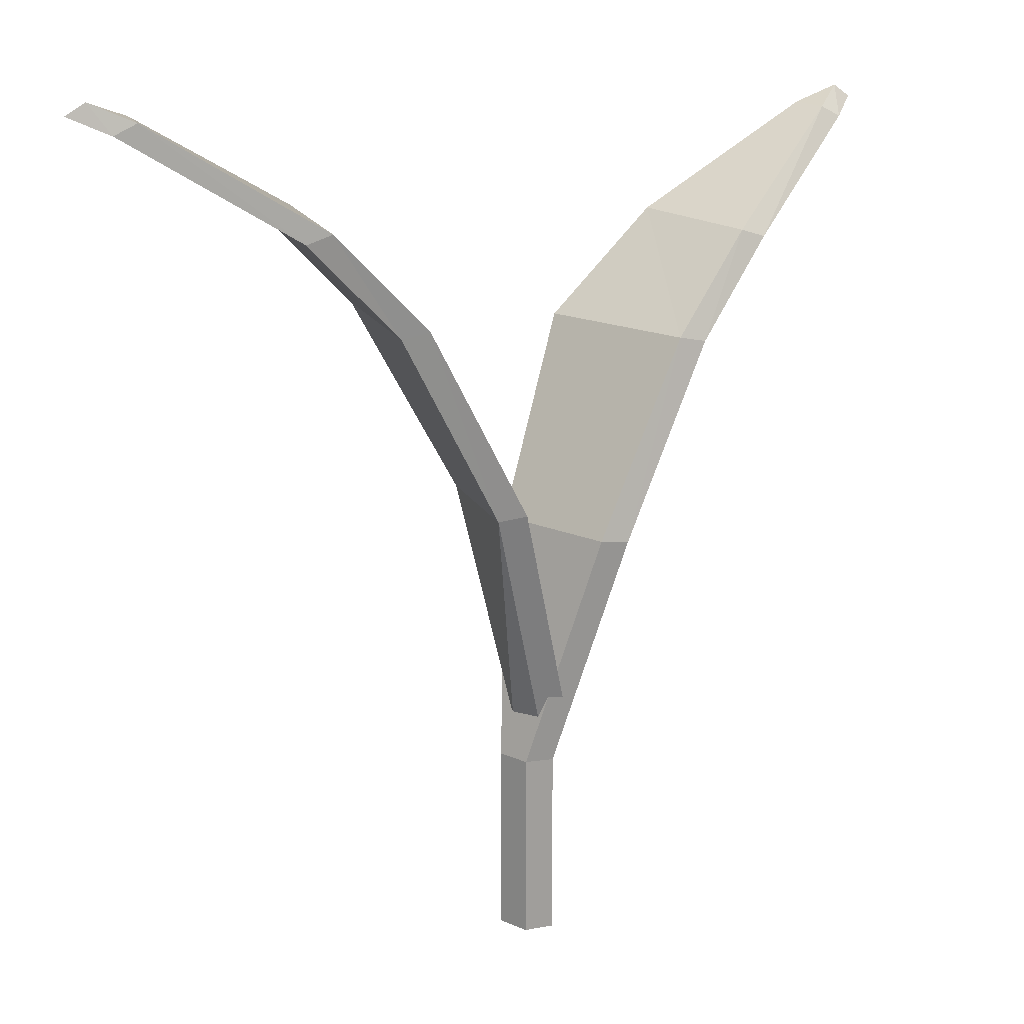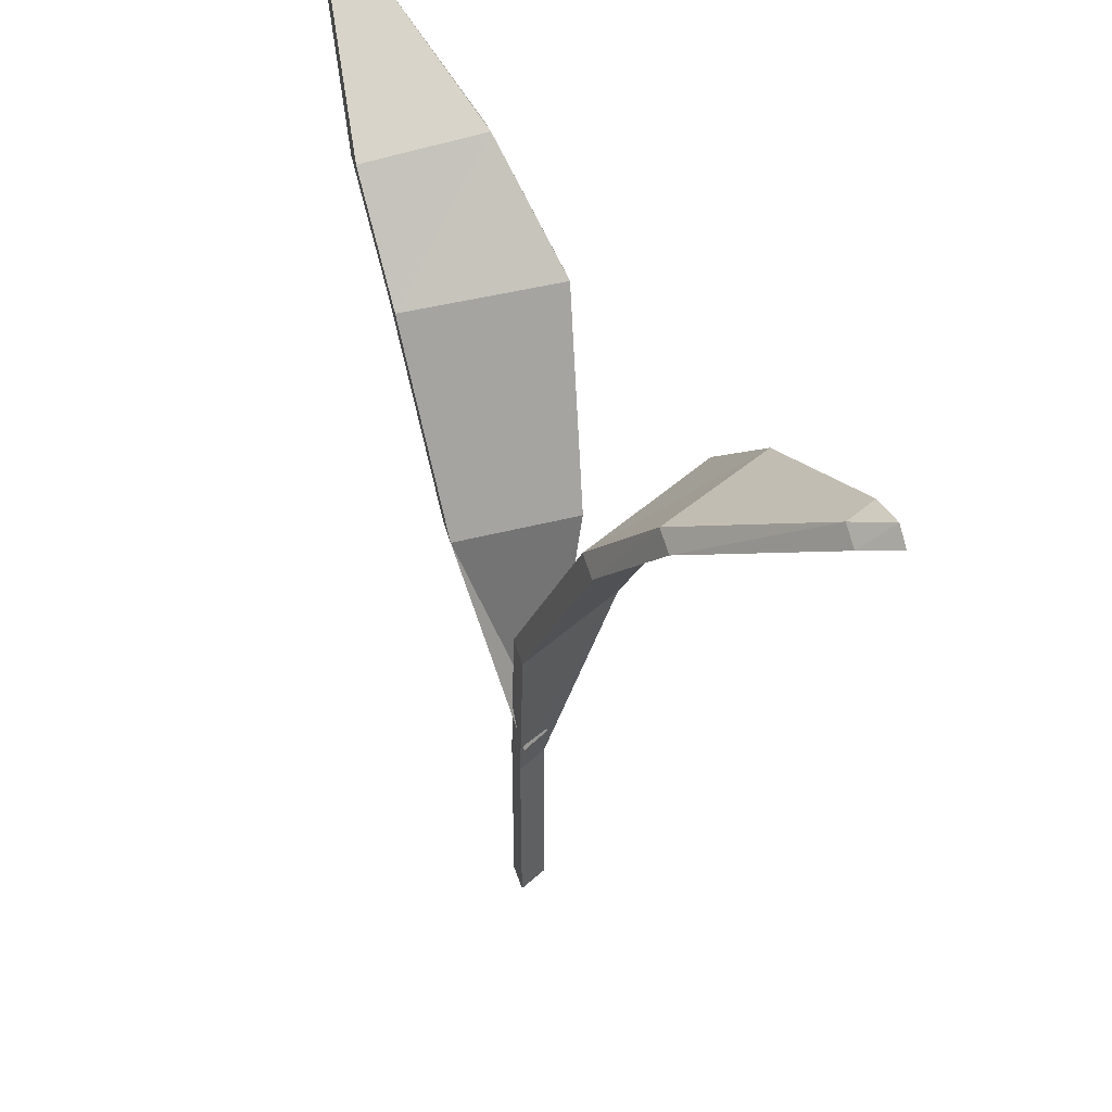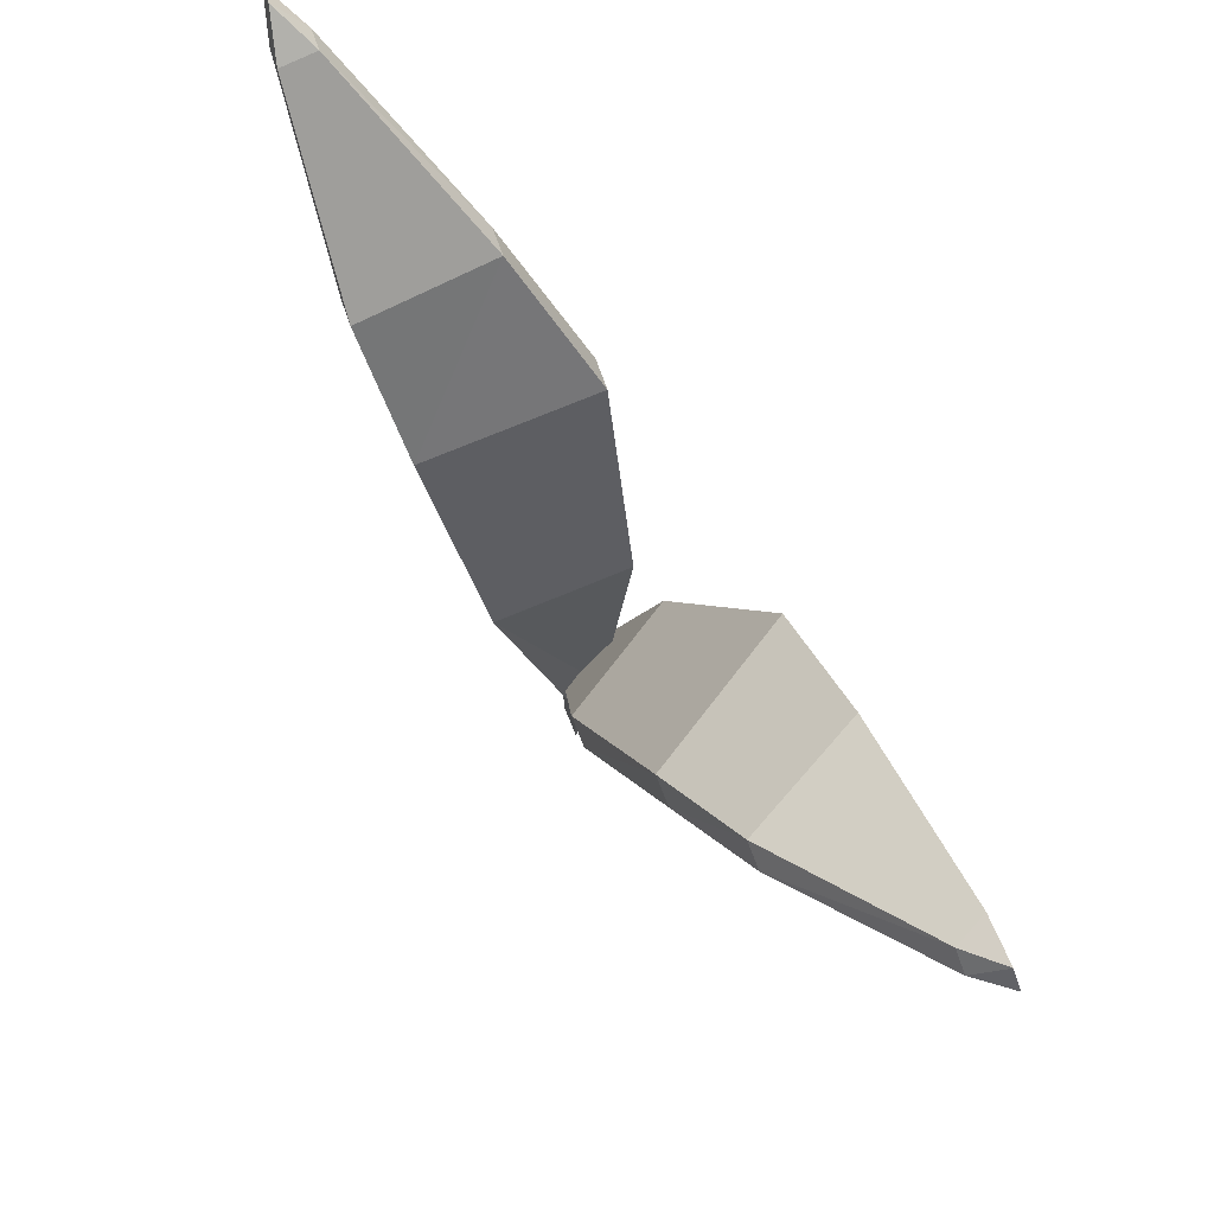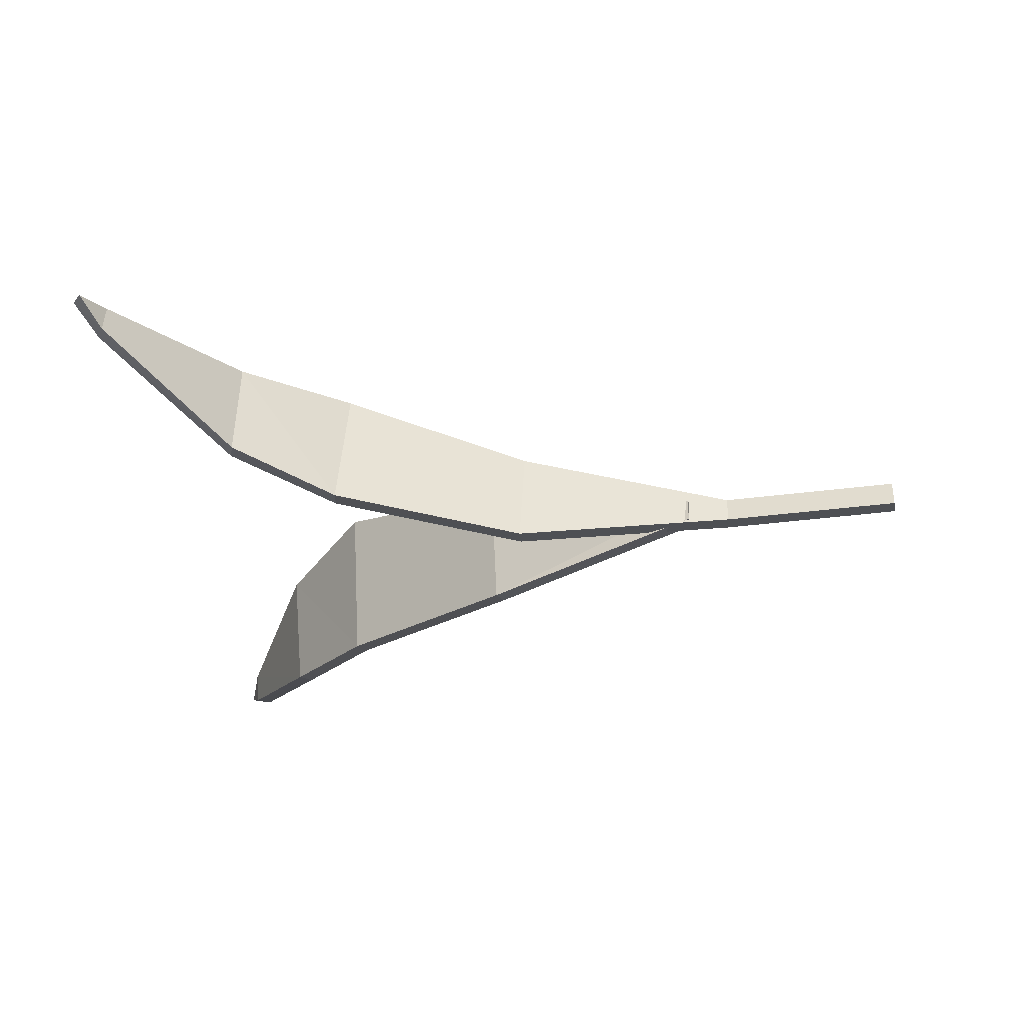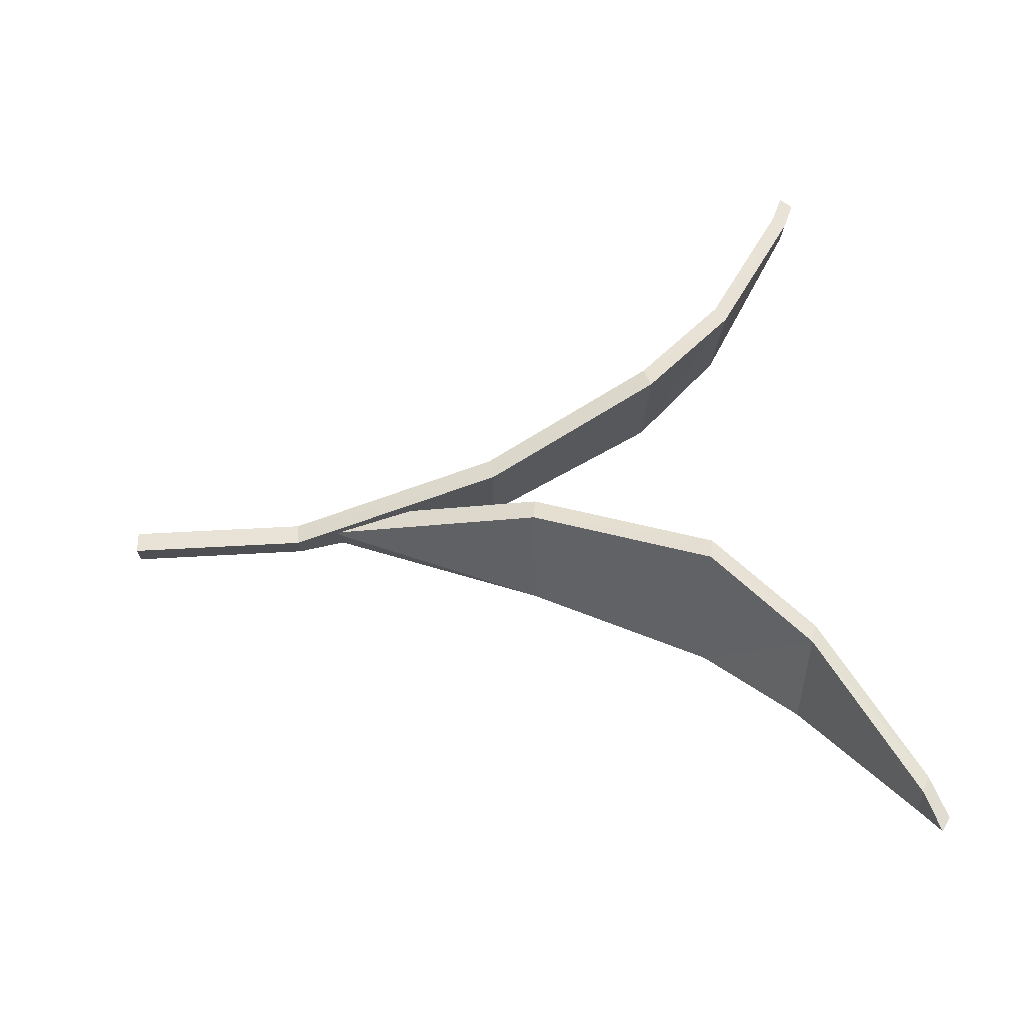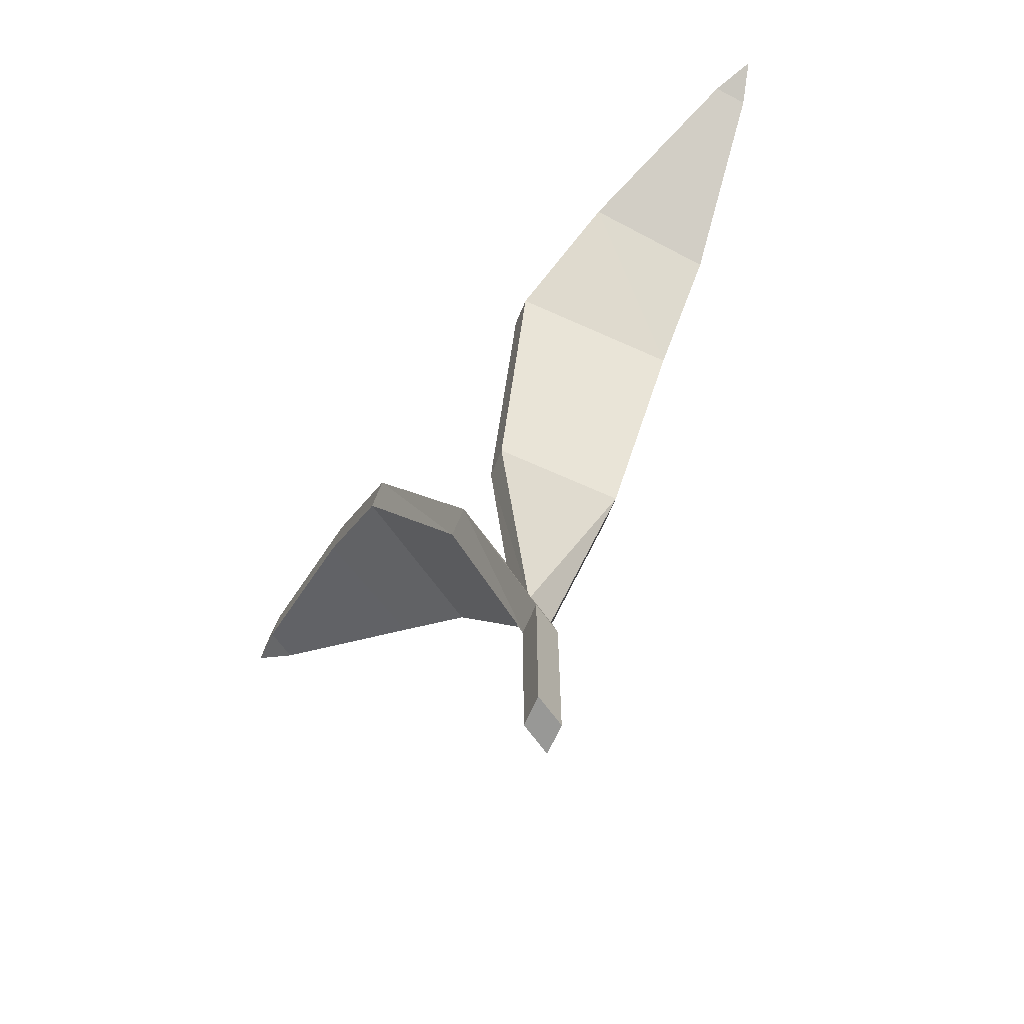
<metadata>
{"format":"obj","ext":"obj","renderer":"f3d","projection":"perspective","resolution":1024,"background":"white","views":[{"elev":17.9,"azim":145.2,"up":"+Y"},{"elev":44.9,"azim":-121.6,"up":"+Y"},{"elev":79.0,"azim":-127.0,"up":"+Y"},{"elev":-33.6,"azim":-79.7,"up":"+Z"},{"elev":56.7,"azim":86.6,"up":"+Z"},{"elev":-68.5,"azim":51.0,"up":"+Y"}]}
</metadata>
<code>
o Carrot_1_Plane.004
v -0.04364 0.1679 -0.01743
v -0.01757 0.0767 -0.003697
v -0.03078 0.1678 0.03087
v -0.01419 0.07667 0.009037
v -0.08314 0.2428 -0.01394
v -0.06652 0.2425 0.04795
v -0.1172 0.2797 -0.007558
v -0.1068 0.2816 0.0413
v -0.1765 0.3194 0.01628
v -0.1733 0.3198 0.02932
v -0.189 0.3257 0.02493
v -0.0176 0.002127 -0.003705
v -0.01422 0.002127 0.009028
v 0.005278 0.1876 -0.01804
v -0.02336 0.09403 -0.005103
v -0.007525 0.1876 0.03024
v -0.0194 0.09403 0.007462
v 0.04584 0.2644 -0.01456
v 0.02933 0.2642 0.04723
v 0.08195 0.3033 -0.008127
v 0.07166 0.3054 0.04049
v 0.144 0.345 0.01566
v 0.1412 0.3455 0.02846
v 0.1588 0.3523 0.02422
v -0.03276 0.1692 -0.0146
v -0.006456 0.07714 -0.000799
v -0.01997 0.1692 0.03368
v -0.003081 0.07714 0.01193
v -0.07279 0.245 -0.01124
v -0.0564 0.245 0.05059
v -0.1079 0.2829 -0.00512
v -0.09792 0.2853 0.0436
v -0.1687 0.3237 0.01828
v -0.1661 0.3243 0.03116
v -0.1826 0.3306 0.02656
v -0.006456 0.002127 -0.000799
v -0.003081 0.002127 0.01193
v 0.01622 0.1864 -0.0146
v -0.01225 0.09335 -0.001685
v 0.003422 0.1864 0.03368
v -0.008296 0.09335 0.01088
v 0.05624 0.2622 -0.01124
v 0.03986 0.2622 0.05059
v 0.09134 0.3001 -0.00512
v 0.08138 0.3025 0.0436
v 0.1522 0.3409 0.01828
v 0.1496 0.3415 0.03116
v 0.1661 0.3478 0.02656
f 2 3 1
f 1 6 5
f 5 8 7
f 7 10 9
f 9 10 11
f 4 12 13
f 14 17 16
f 14 19 18
f 18 21 20
f 20 23 22
f 22 23 24
f 27 26 25
f 25 30 27
f 29 32 30
f 31 34 32
f 33 35 34
f 37 26 28
f 38 41 39
f 42 40 38
f 42 45 43
f 44 47 45
f 46 48 47
f 2 25 26
f 4 27 3
f 1 29 25
f 3 30 6
f 5 31 29
f 6 32 8
f 7 33 31
f 8 34 10
f 9 35 33
f 10 35 11
f 13 36 37
f 4 37 28
f 2 36 12
f 14 39 15
f 17 39 41
f 16 41 40
f 18 38 14
f 19 40 43
f 20 42 18
f 21 43 45
f 22 44 20
f 23 45 47
f 24 46 22
f 24 47 48
f 2 4 3
f 1 3 6
f 5 6 8
f 7 8 10
f 4 2 12
f 14 15 17
f 14 16 19
f 18 19 21
f 20 21 23
f 27 28 26
f 25 29 30
f 29 31 32
f 31 33 34
f 37 36 26
f 38 40 41
f 42 43 40
f 42 44 45
f 44 46 47
f 2 1 25
f 4 28 27
f 1 5 29
f 3 27 30
f 5 7 31
f 6 30 32
f 7 9 33
f 8 32 34
f 9 11 35
f 10 34 35
f 13 12 36
f 4 13 37
f 2 26 36
f 14 38 39
f 17 15 39
f 16 17 41
f 18 42 38
f 19 16 40
f 20 44 42
f 21 19 43
f 22 46 44
f 23 21 45
f 24 48 46
f 24 23 47

</code>
